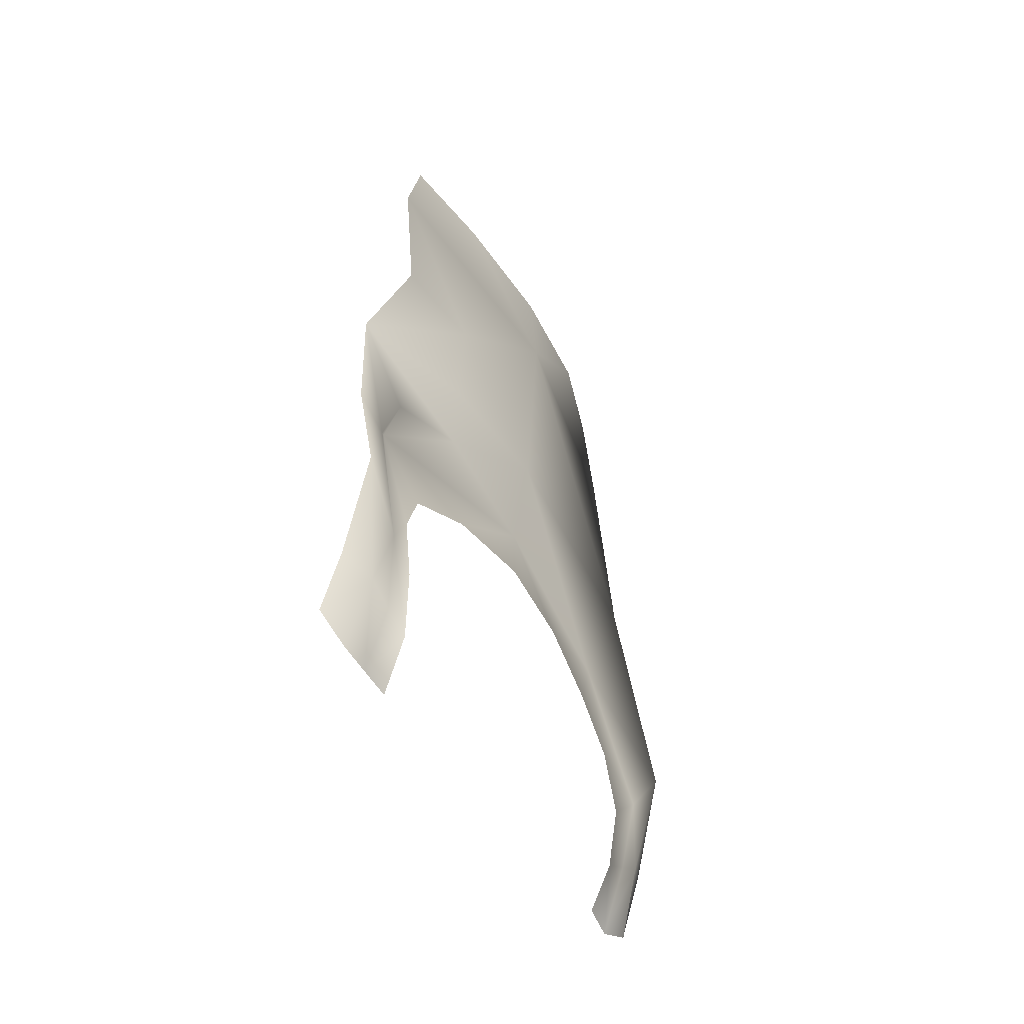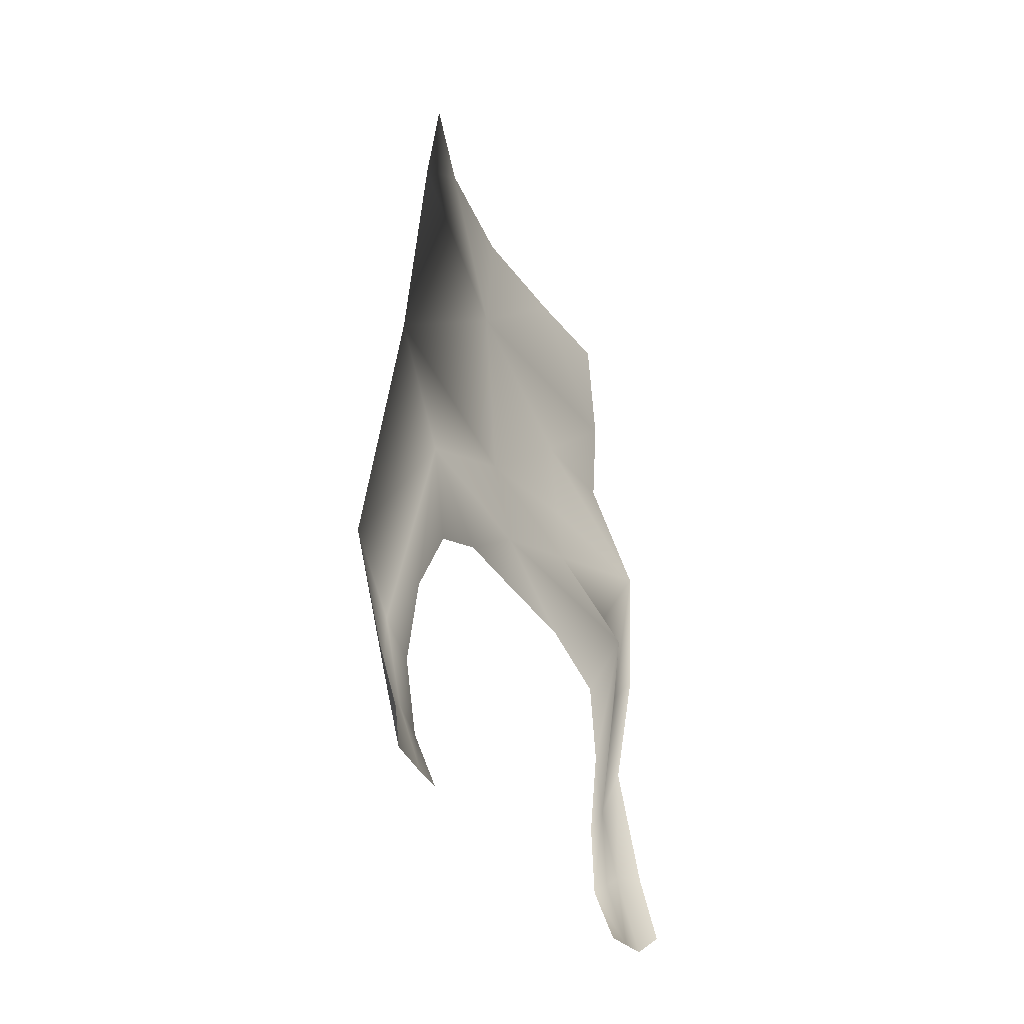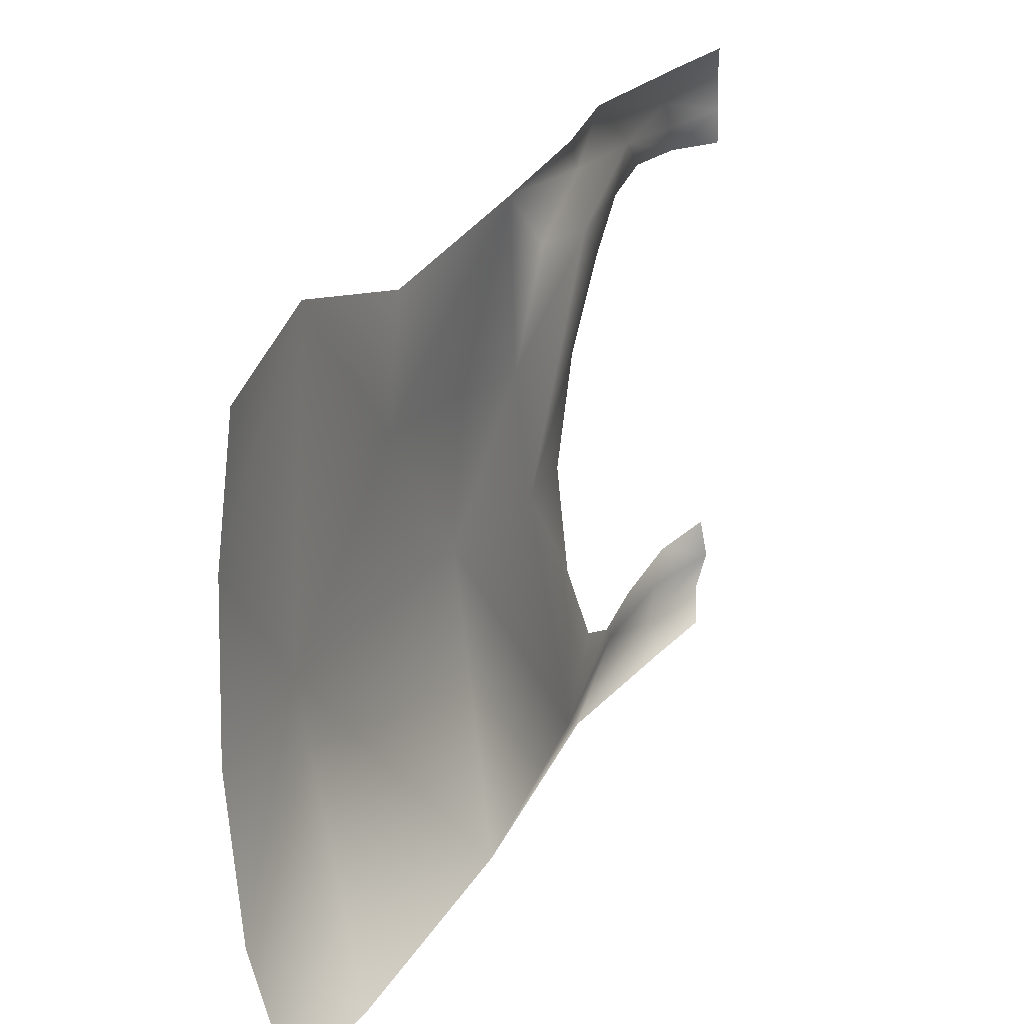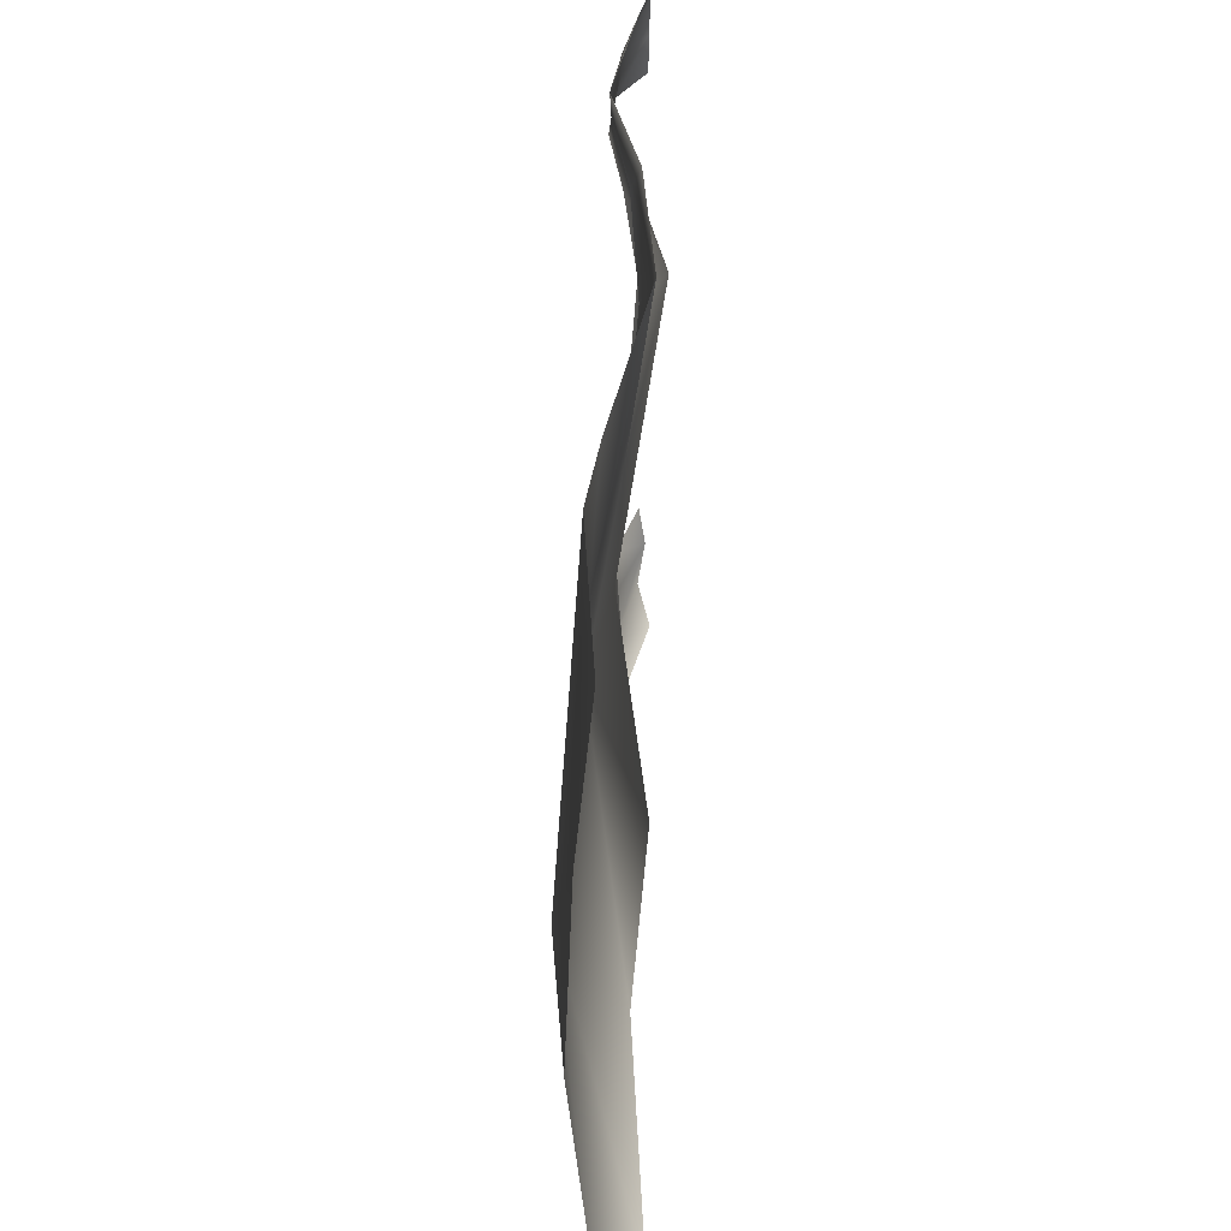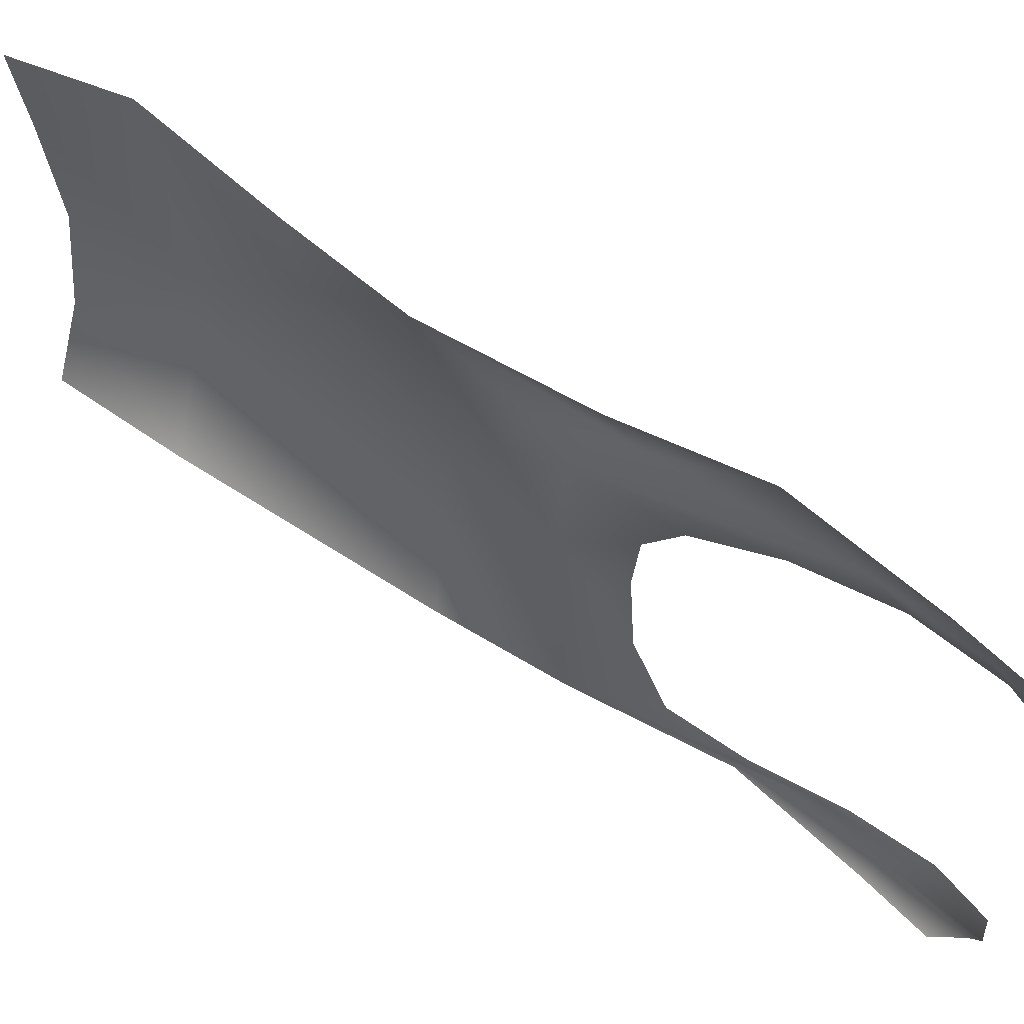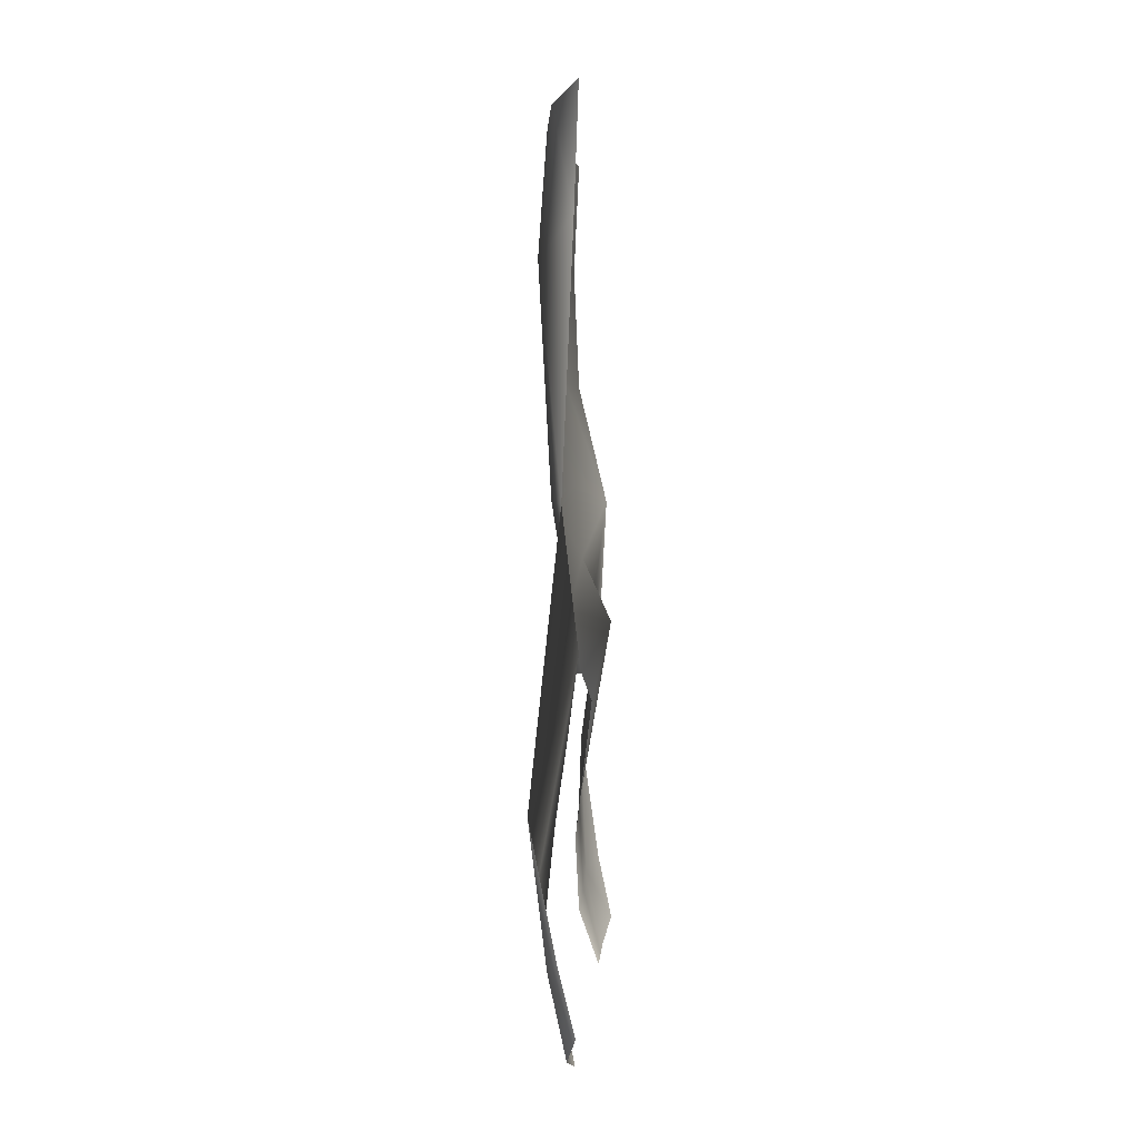
<metadata>
{"format":"obj","ext":"obj","renderer":"f3d","projection":"perspective","resolution":1024,"background":"white","views":[{"elev":-52.1,"azim":32.2,"up":"+Y"},{"elev":-39.1,"azim":-151.0,"up":"+Y"},{"elev":21.2,"azim":-159.2,"up":"+Z"},{"elev":30.7,"azim":-179.5,"up":"+Z"},{"elev":64.1,"azim":-55.8,"up":"+Z"},{"elev":2.6,"azim":-176.0,"up":"+Y"}]}
</metadata>
<code>
g PS-Area03_208
v -5645 -2513 -5211
v -5653 -2650 -5114
v -5723 -2251 -5081
v -5700 -1991 -5179
v -5680 -2200 -4707
v -5646 -1990 -4711
v -5700 -1991 -5179
v -5646 -1990 -4711
v -5621 -1531 -4714
v -5719 -1505 -5149
v -5726 -1998 -4211
v -5707 -2173 -4324
v -5696 -2347 -4260
v -5710 -2276 -4202
v -5741 -2248 -4321
v -5671 -2643 -4292
v -5671 -2507 -4204
v -5687 -2542 -4346
v -5667 -2705 -4339
v -5705 -2407 -4400
v -5719 -2959 -4303
v -5682 -2821 -4305
v -5676 -2855 -4350
v -5717 -2966 -4359
v -5685 -2787 -4260
v -5707 -2767 -4198
v -5720 -2951 -4247
v -5736 -2902 -4191
v -5680 -2546 -5055
v -5698 -2409 -5002
v -5663 -2710 -5058
v -5724 -2897 -5178
v -5706 -2947 -5137
v -5672 -2791 -5142
v -5694 -2767 -5192
v -5717 -2971 -5082
v -5672 -2825 -5089
v -5673 -2858 -5036
v -5707 -2963 -5020
v -5688 -2338 -4873
v -5677 -2320 -4704
v -5692 -2338 -4533
v -5673 -1961 -4473
v -5692 -2107 -4491
v -5656 -1509 -4221
v -5650 -1287 -4477
v -5639 -1296 -4723
v -5671 -1291 -4278
v -5665 -1286 -4948
v -5725 -1275 -5120
v -5656 -1755 -4468
v -5671 -1757 -4276
v -5673 -1961 -4473
v -5726 -1998 -4211
f 50 10 49
f 9 49 10
f 49 9 47
f 46 47 9
f 45 9 51
f 9 45 46
f 48 46 45
f 51 52 45
f 52 51 54
f 51 53 54
f 53 51 8
f 9 8 51
f 8 9 7
f 10 7 9
f 3 4 1
f 4 3 6
f 5 6 3
f 6 5 44
f 15 44 5
f 44 15 12
f 13 12 15
f 12 13 11
f 14 11 13
f 12 11 44
f 43 44 11
f 44 43 6
f 1 2 3
f 40 5 3
f 5 40 41
f 15 5 42
f 41 42 5
f 20 15 42
f 20 18 15
f 16 15 18
f 15 16 13
f 17 13 16
f 13 17 14
f 16 19 23
f 19 16 18
f 24 21 23
f 22 23 21
f 23 22 16
f 25 16 22
f 16 25 17
f 26 17 25
f 25 22 21
f 21 27 25
f 28 25 27
f 25 28 26
f 38 31 2
f 29 2 31
f 2 29 3
f 30 3 29
f 3 30 40
f 34 1 35
f 1 34 2
f 37 2 34
f 2 37 38
f 36 38 37
f 38 36 39
f 32 33 34
f 36 34 33
f 34 36 37
f 34 35 32

</code>
